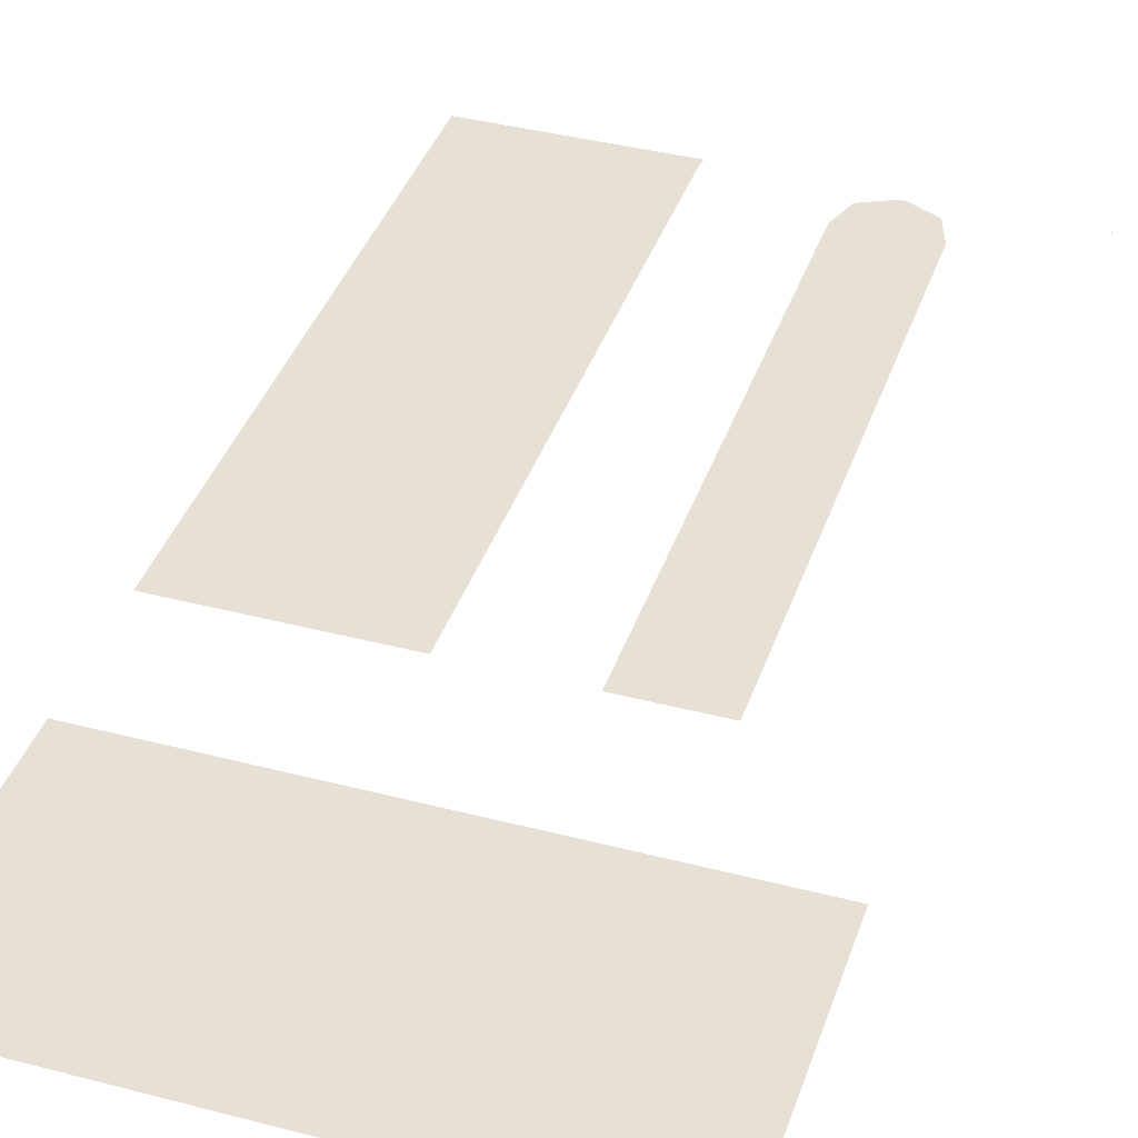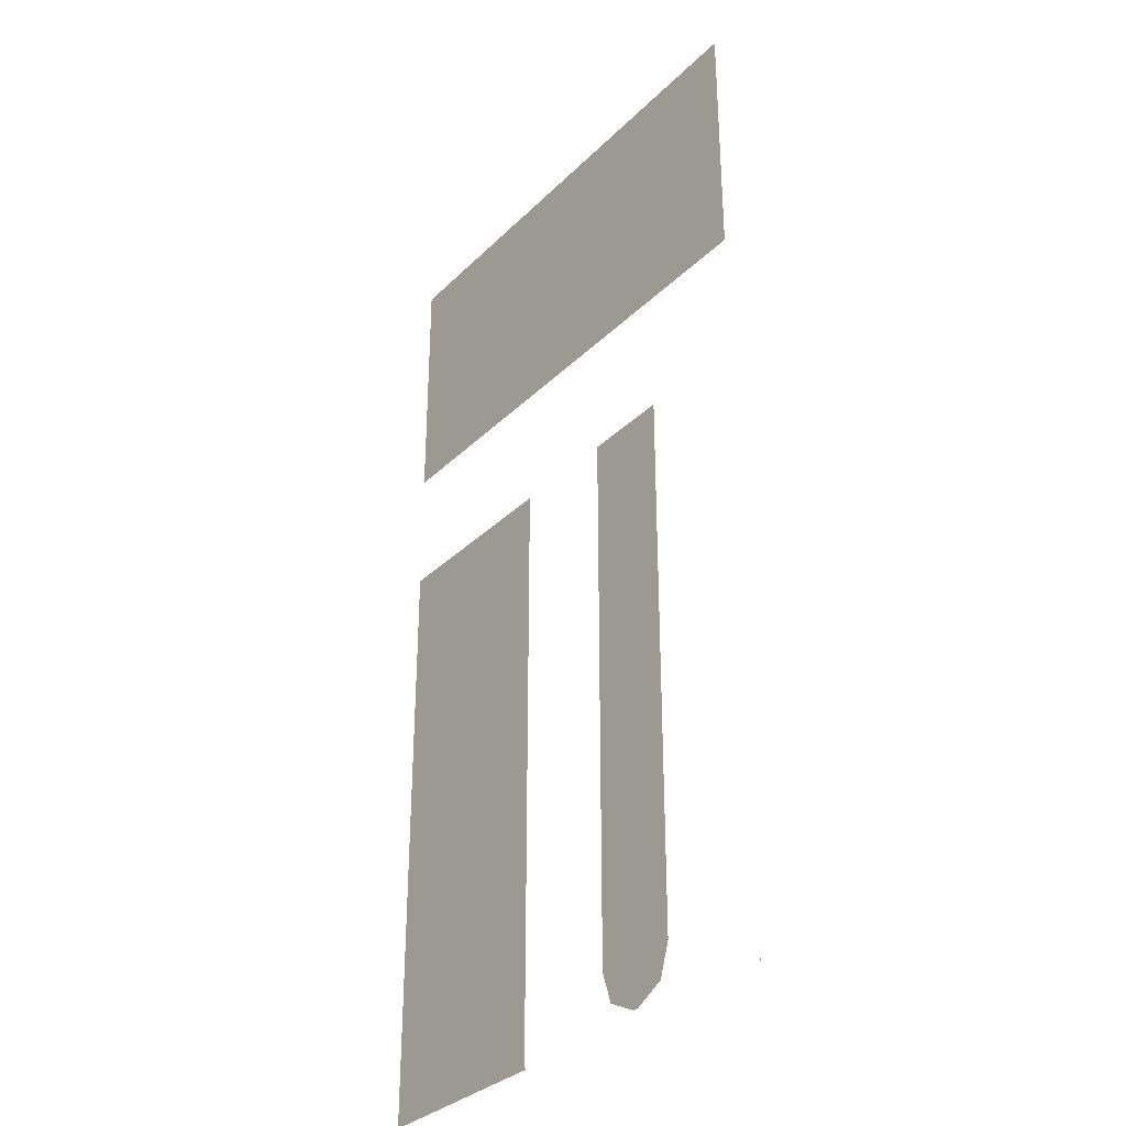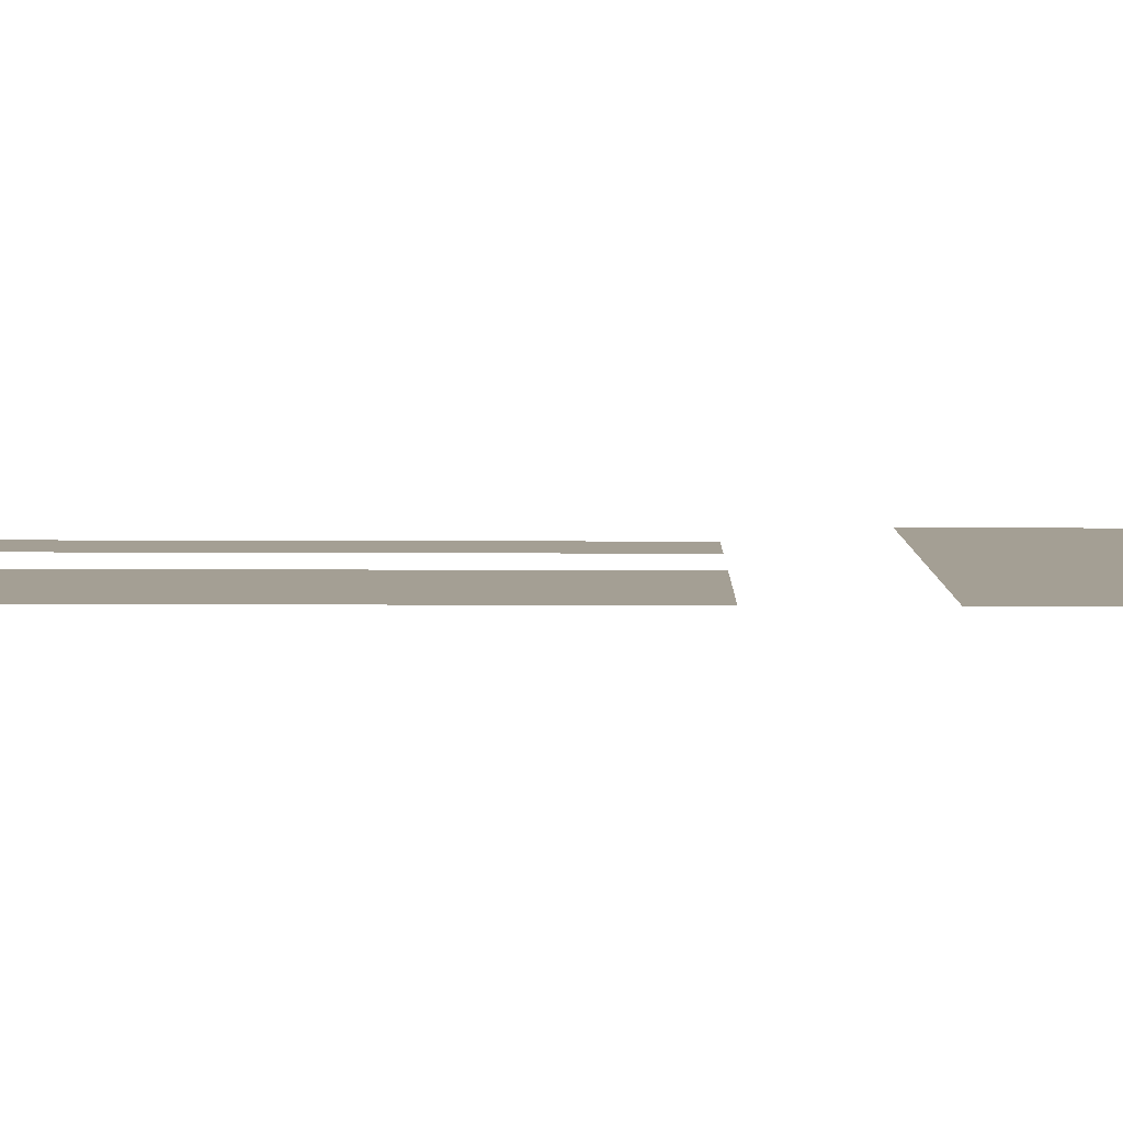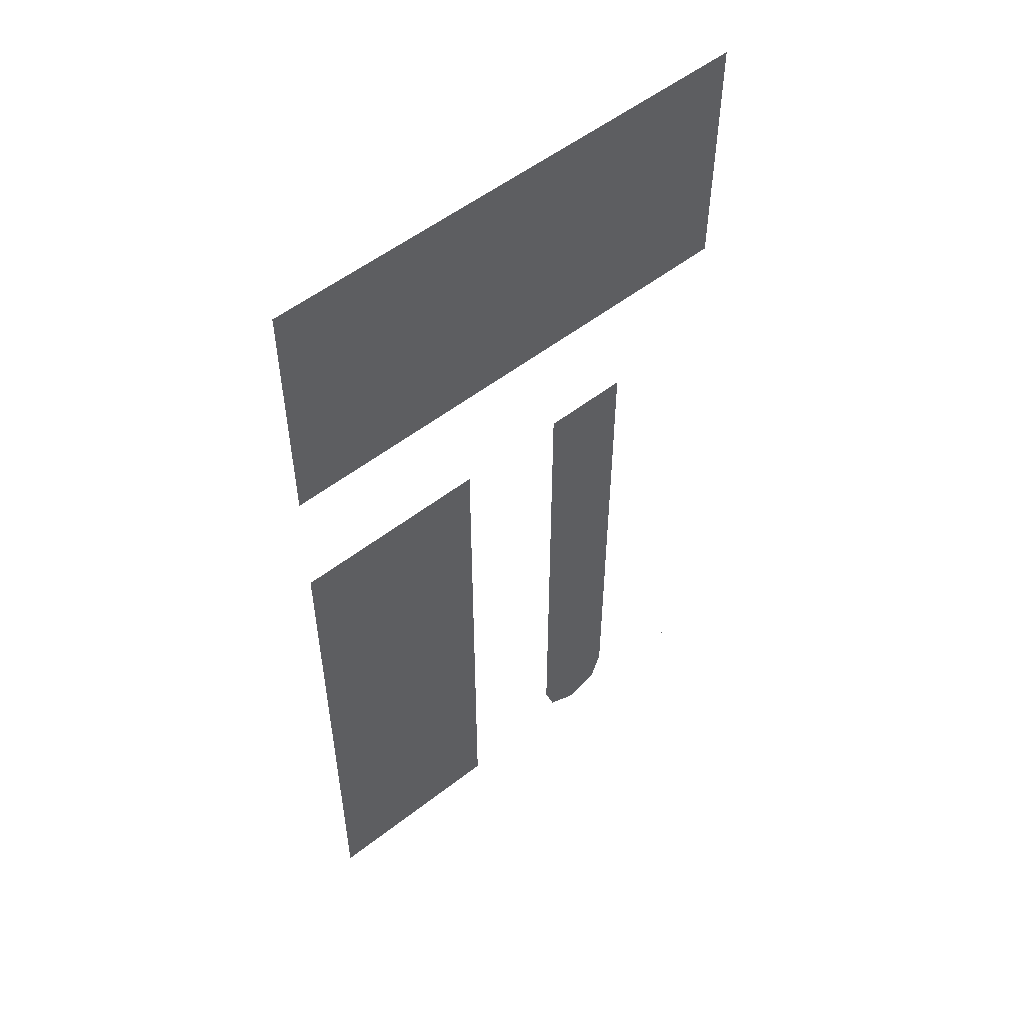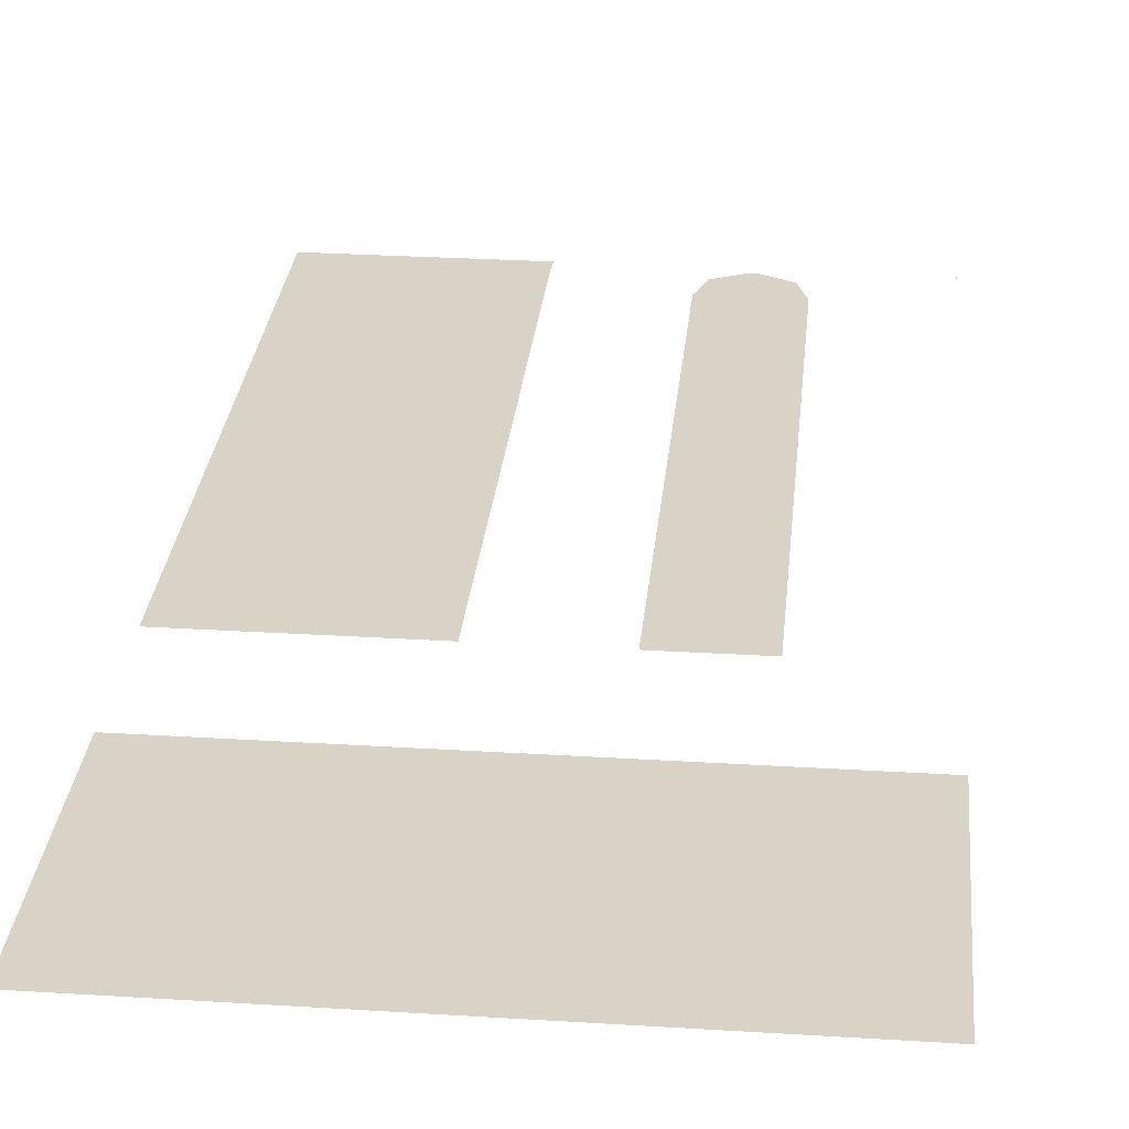
<metadata>
{"format":"obj","ext":"obj","renderer":"f3d","projection":"perspective","resolution":1024,"background":"white","views":[{"elev":39.2,"azim":18.1,"up":"+Y"},{"elev":-32.3,"azim":53.1,"up":"+Z"},{"elev":5.6,"azim":-88.7,"up":"+Y"},{"elev":54.0,"azim":-39.6,"up":"+Z"},{"elev":28.2,"azim":5.4,"up":"+Y"}]}
</metadata>
<code>
v 0.18 0 0.2696
v 0.18 0 0.1986
v 0.32 0 0.1986
v 0.32 0 0.2696
v 0.18 0 0.1636
v 0.2347 0 0.00162
v 0.2347 0 0.1636
v 0.18 0 0.1636
v 0.18 0 -0.000605
v 0.2351 0 -0.000605
v 0.2347 0 0.00162
v 0.2653 0 0.1636
v 0.2653 0 0.01436
v 0.2683 0 0.00571
v 0.2765 0 0.00162
v 0.2653 0 0.1636
v 0.2765 0 0.00162
v 0.2782 0 0.00162
v 0.2894 0 0.1636
v 0.2894 0 0.1636
v 0.2782 0 0.00162
v 0.2864 0 0.00571
v 0.2894 0 0.01436
v 0.32 0 0.00162
v 0.3196 0 -0.000605
v 0.32 0 -0.000605
g mesh7311552
f 1 2 3
f 3 4 1
f 5 6 7
f 8 9 10
f 10 11 8
f 12 13 14
f 14 15 12
f 16 17 18
f 18 19 16
f 20 21 22
f 22 23 20
f 24 25 26

</code>
